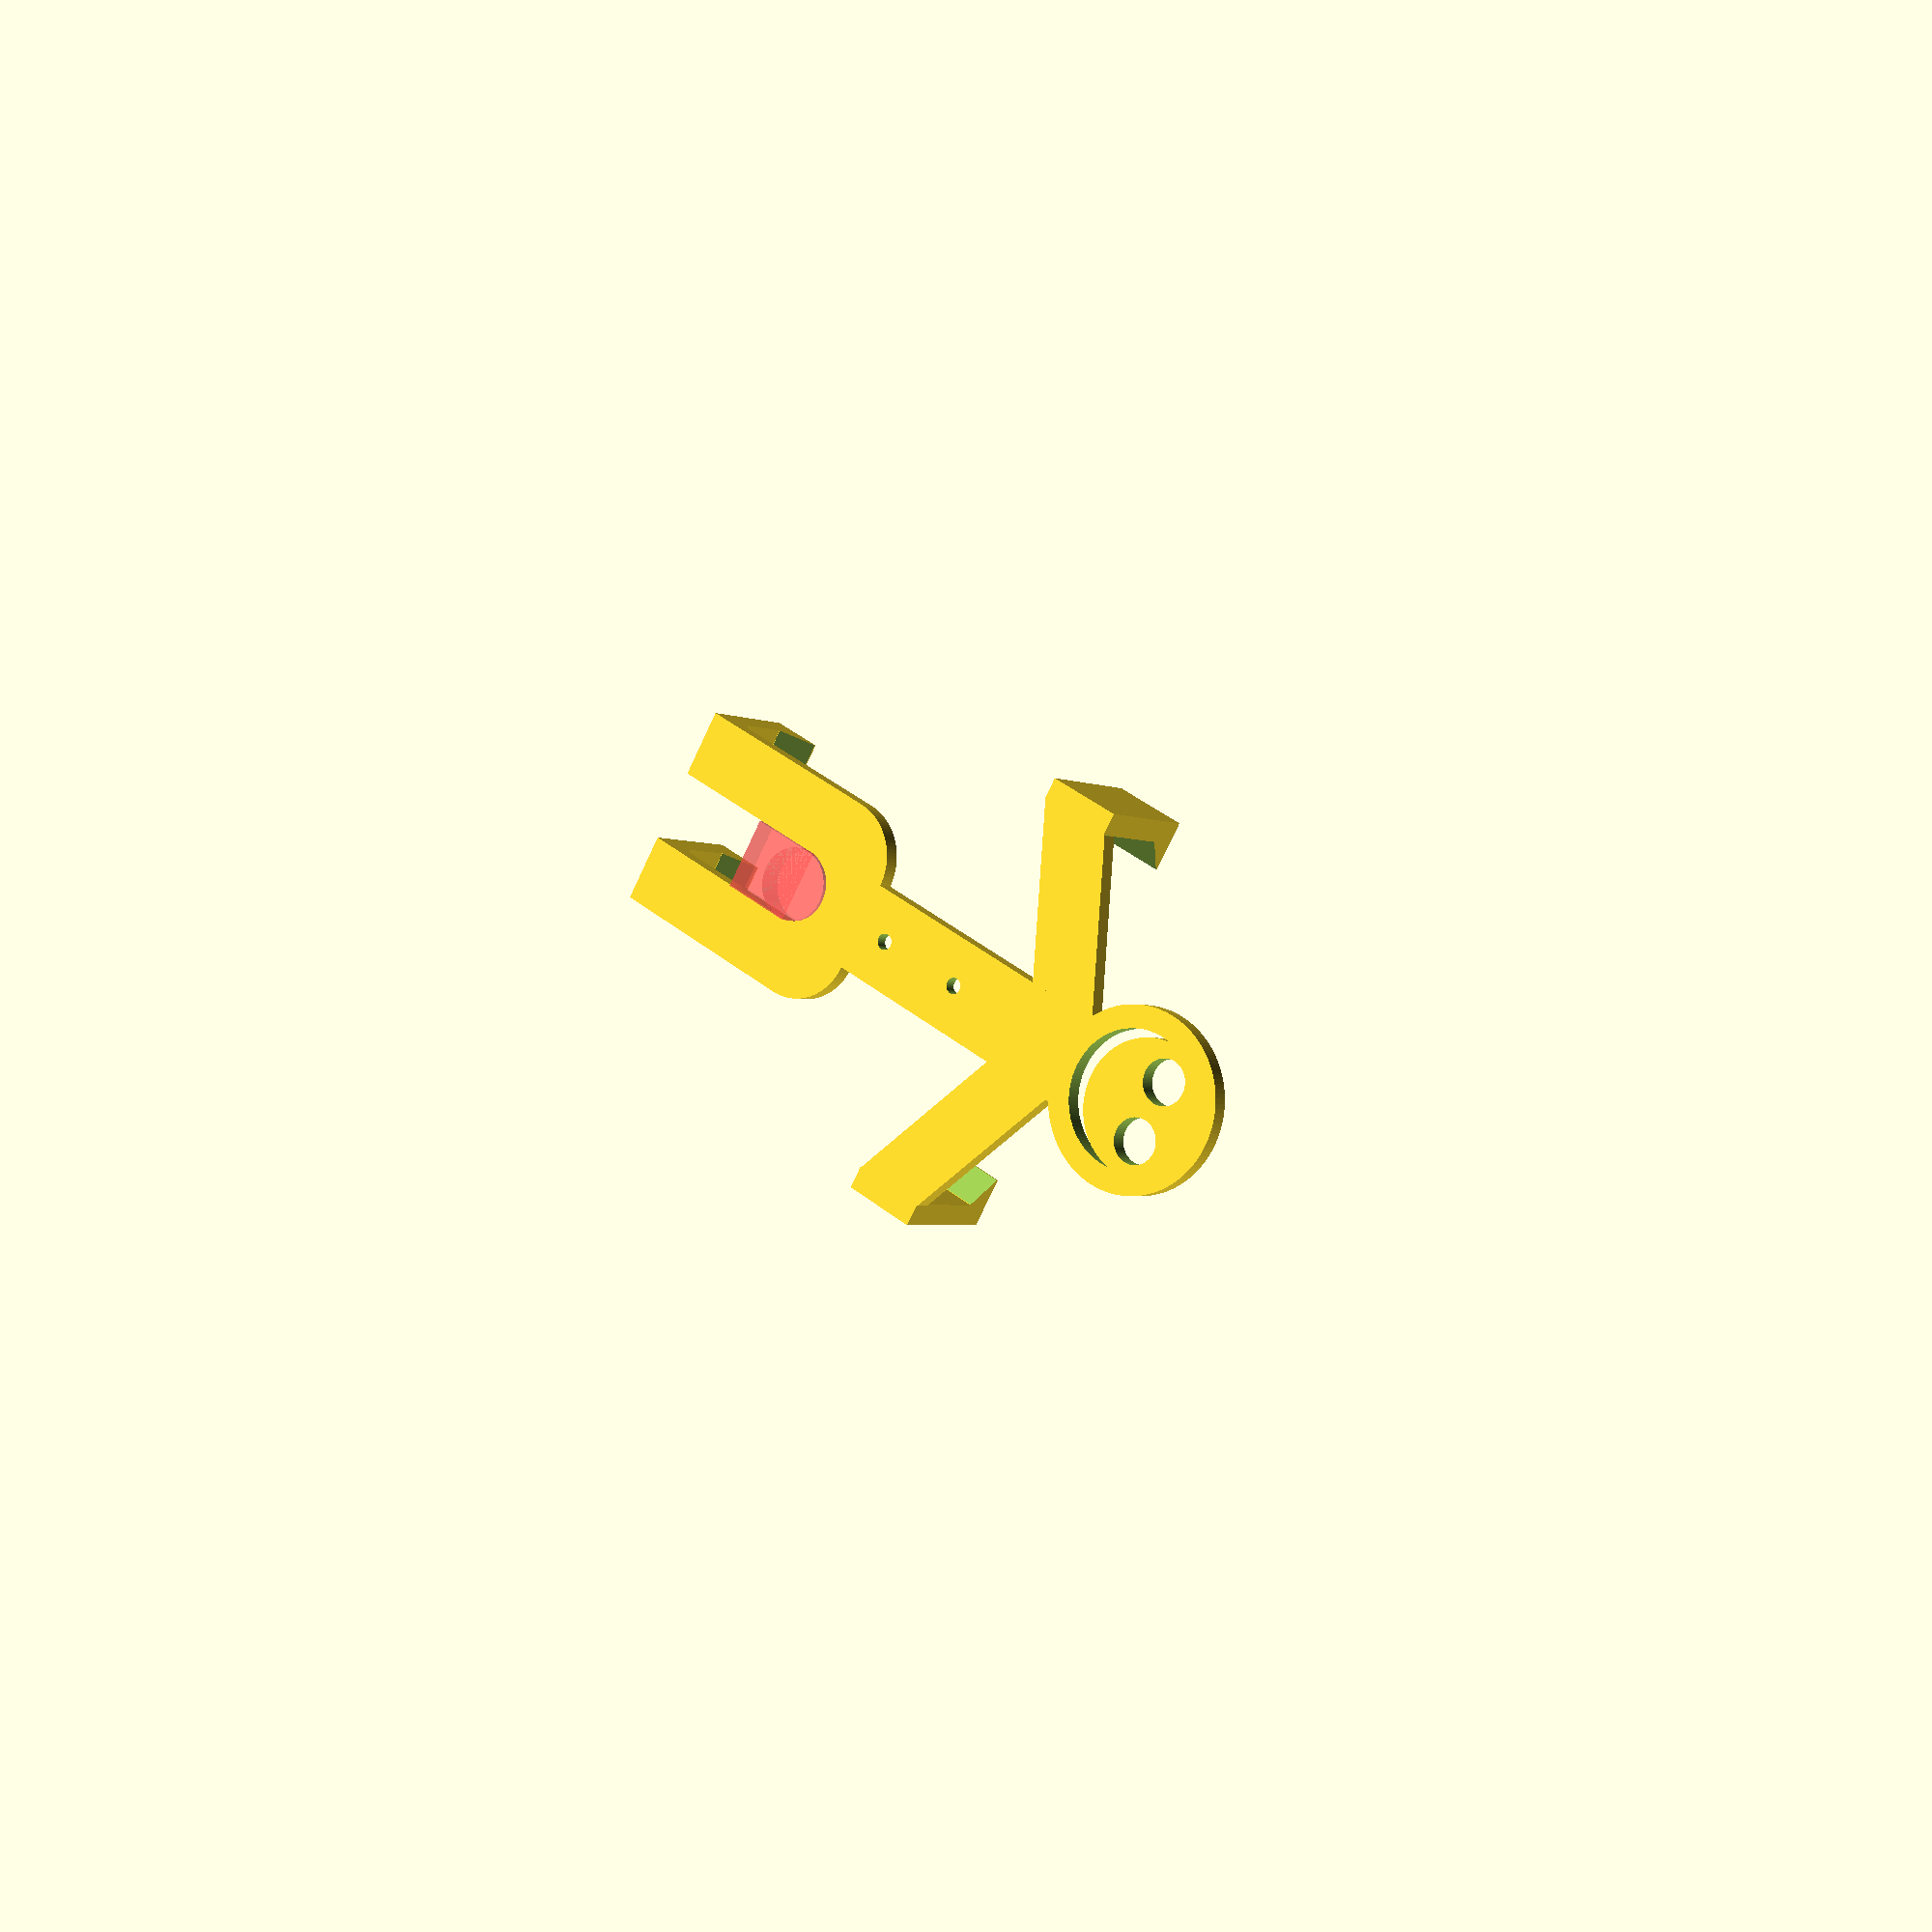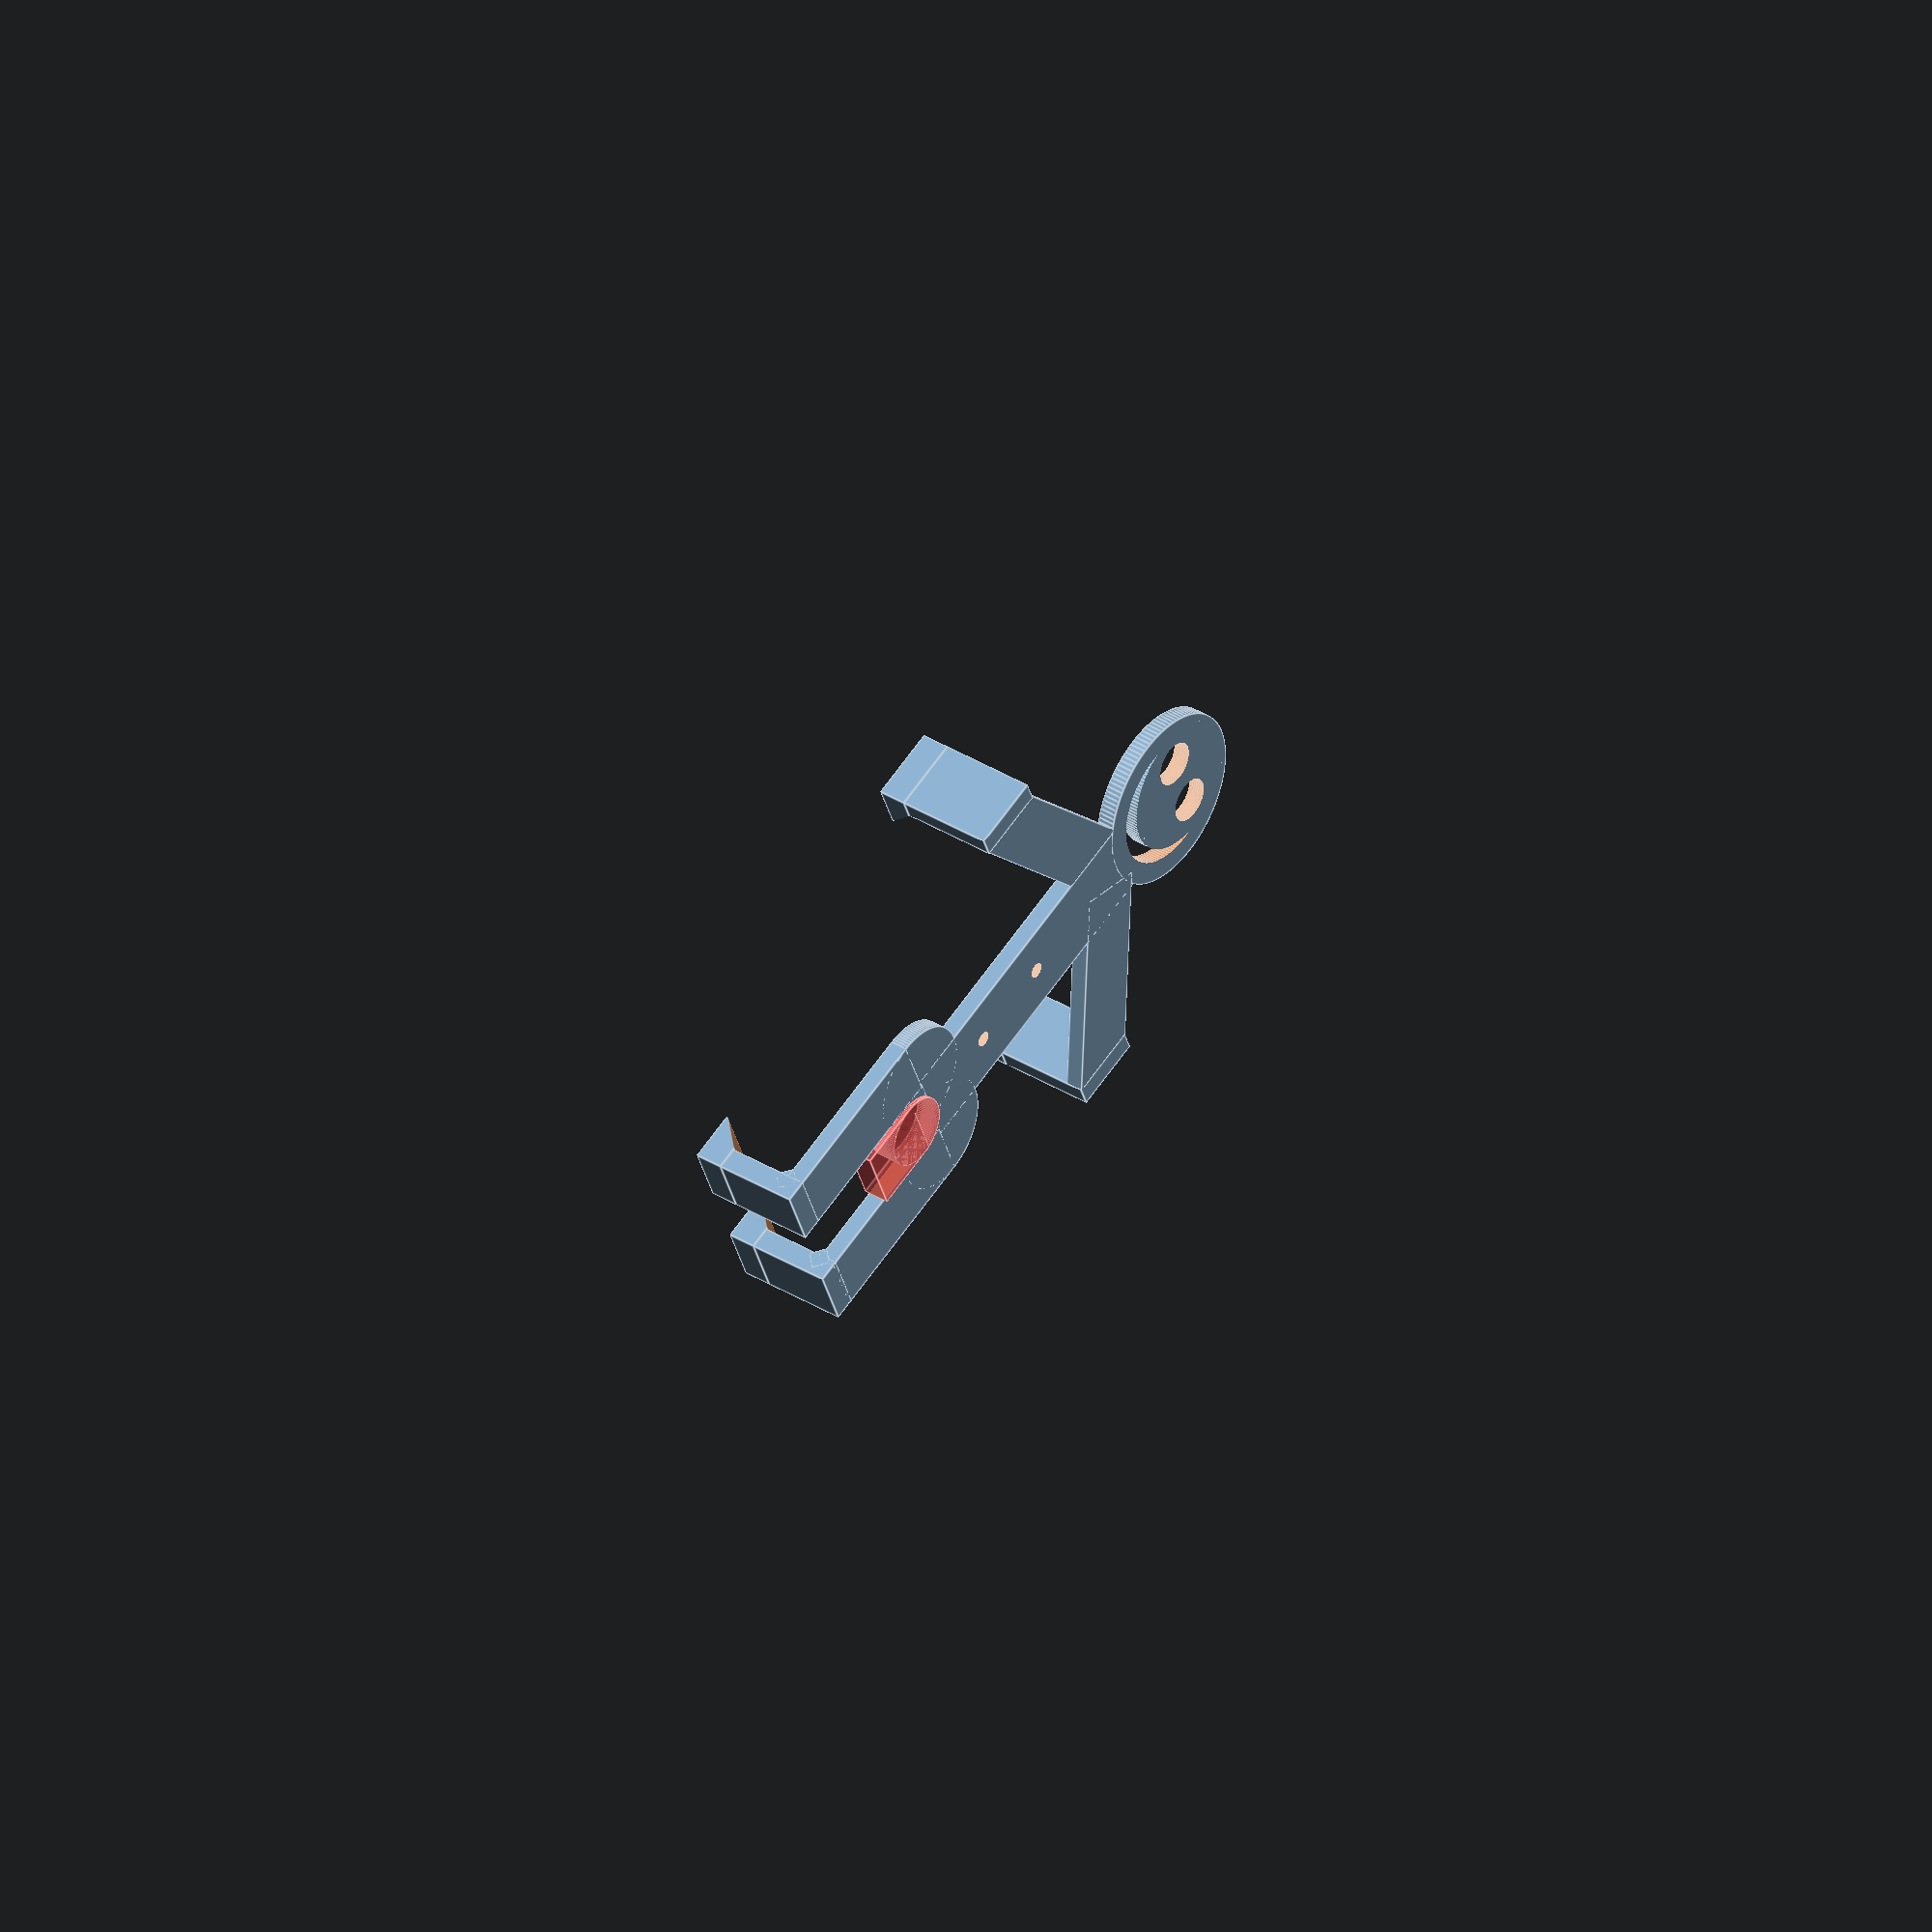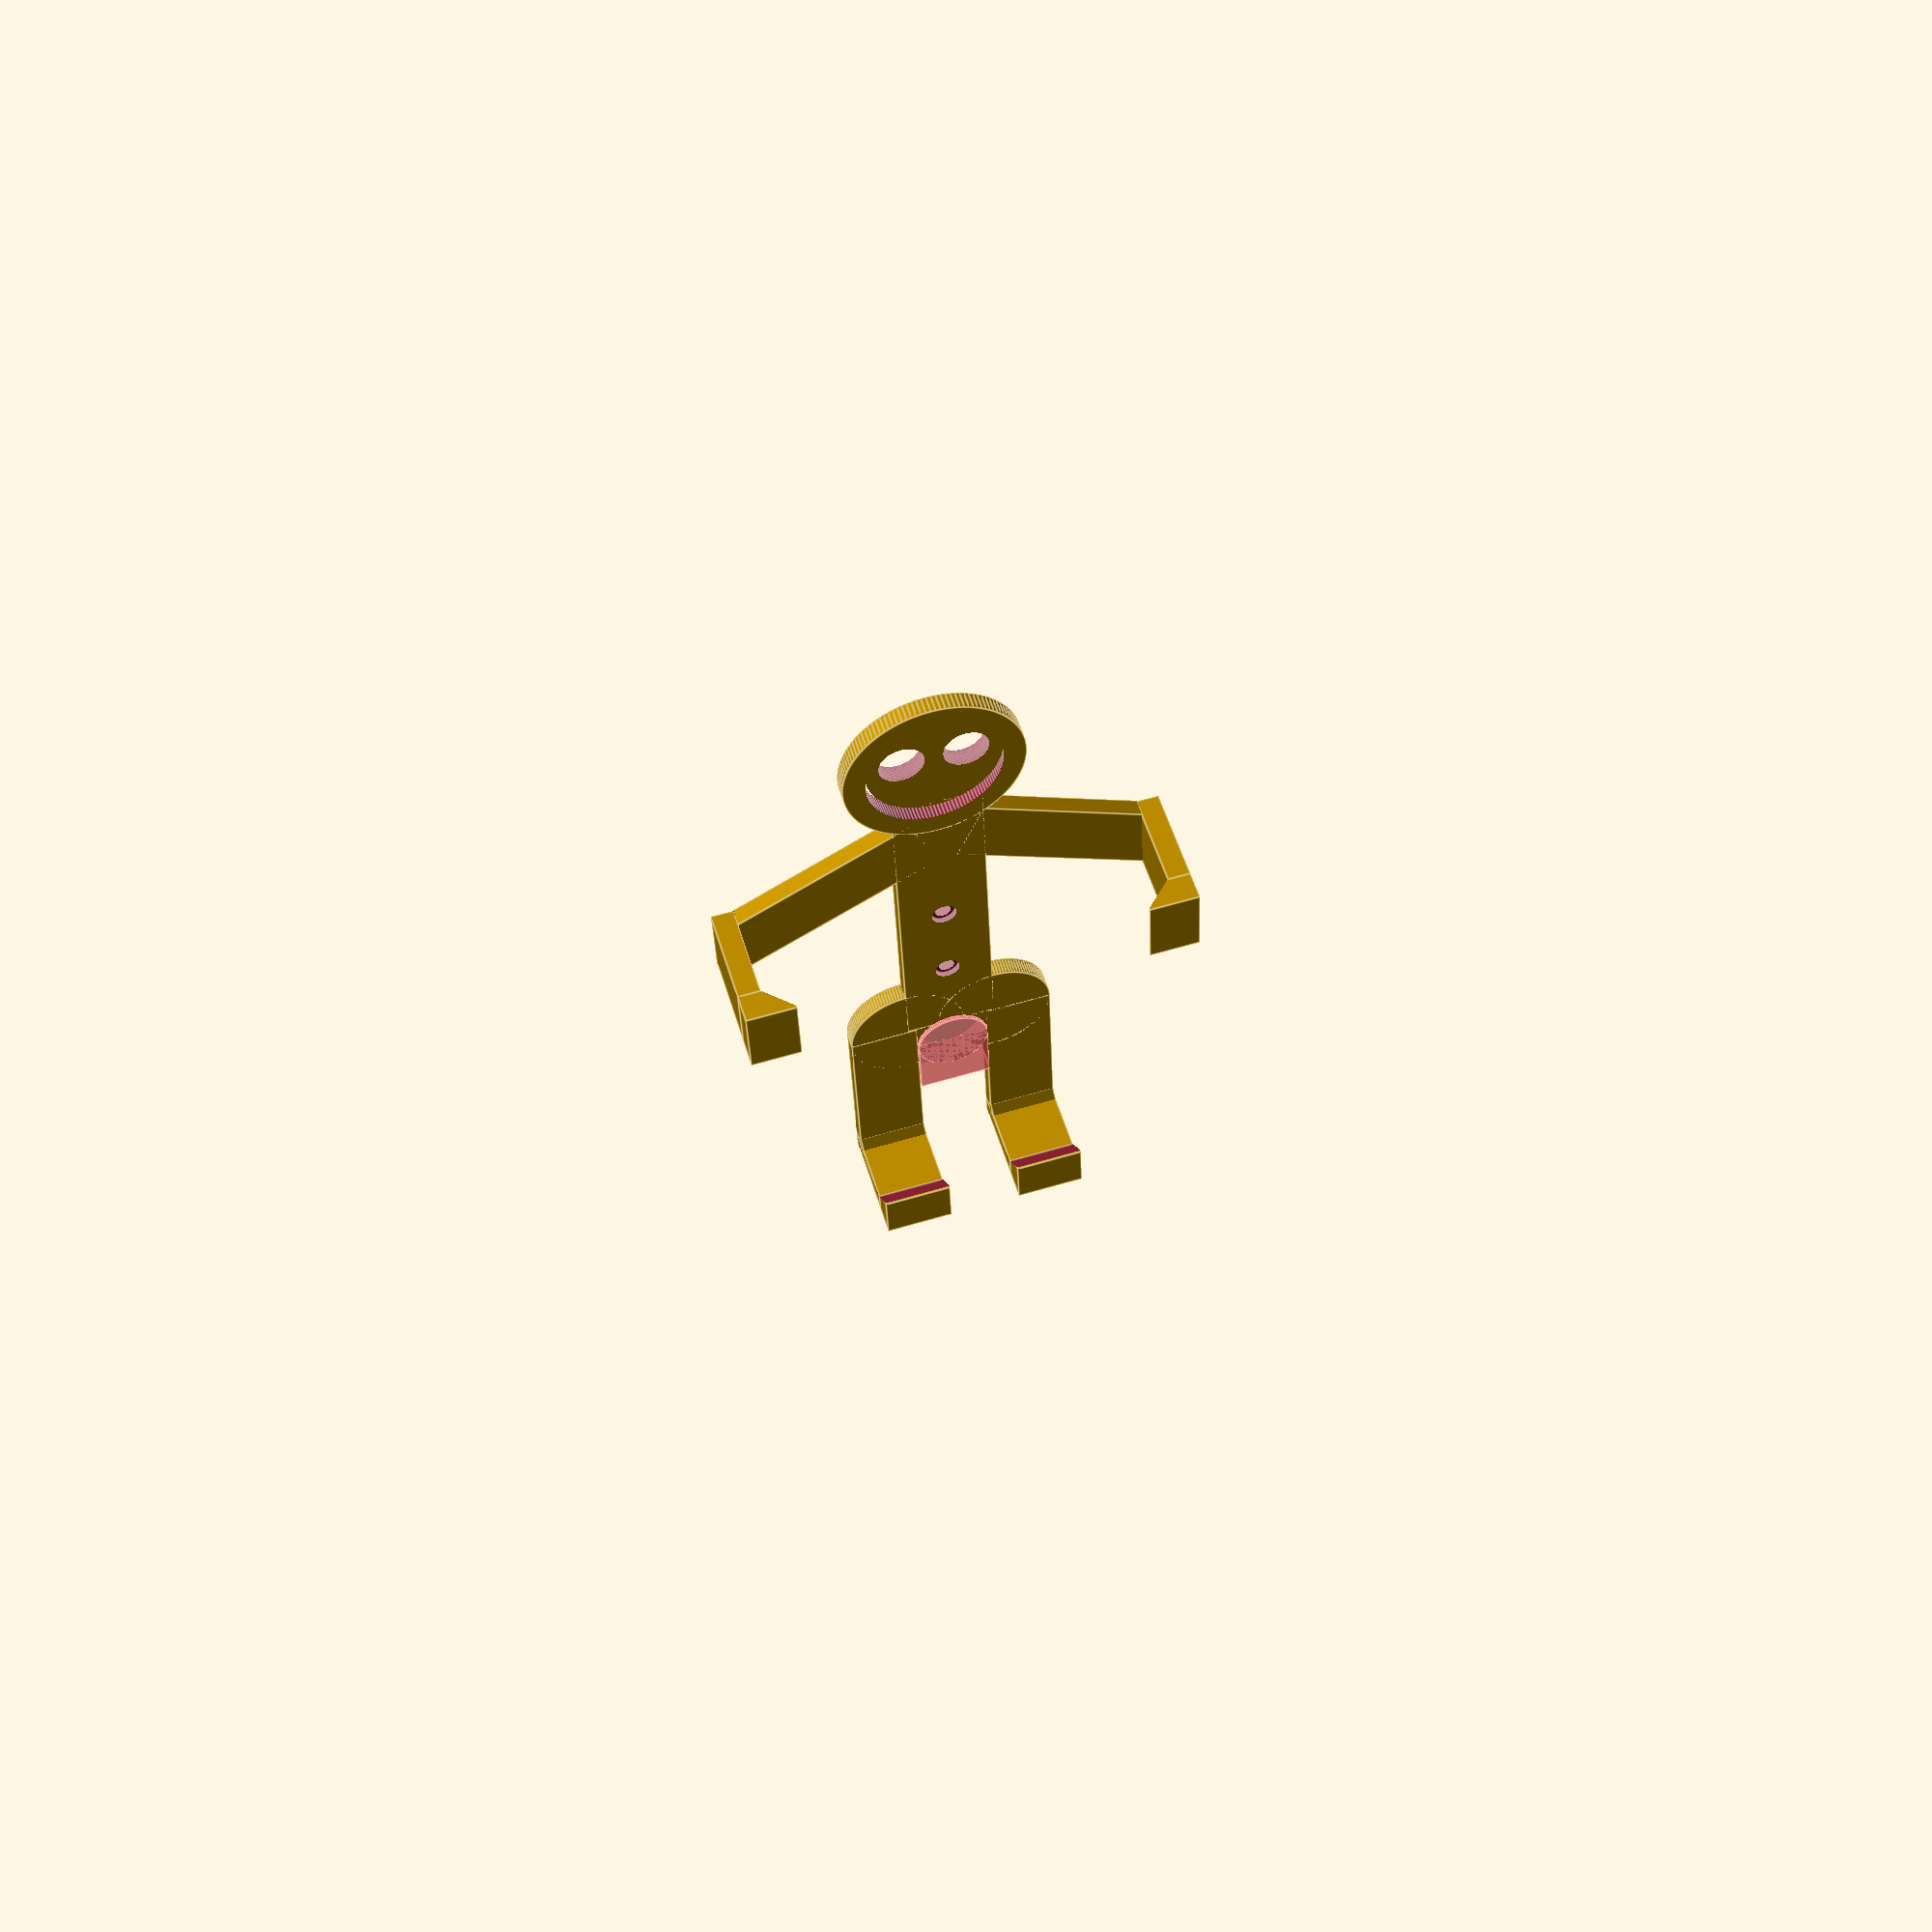
<openscad>
$fn=120*1;

thickness = 4 * 1;

// Hand spread
cellphoneWidth = 90; // [50:1:200]

// Hand depth
cellphoneThickness = 18; // [8:1:50]

// Foot depth
cellphoneThicknessFeet = 15; // [8:1:50]

bodyWidth = 20 * 1;
spread = 1.5*2;
difference(){
union(){
difference()
{
union(){
	cube([80,bodyWidth,thickness]); //body
	
	translate([80,        0,0]) cylinder(h=thickness, r=(bodyWidth/2)+spread); //left pelvis
	translate([80,bodyWidth,0]) cylinder(h=thickness, r=(bodyWidth/2)+spread); //right pelvis
	
	translate([80,-10-spread,0]) cube([40,15,thickness]); //left leg
	translate([80,15+spread,0]) cube([40,15,thickness]); //right leg

	translate([bodyWidth, 10,0]) rotate(a=[0,0,205.1]) cube([15,200,thickness]); //left arm
	translate([6.5,bodyWidth,0]) rotate(a=[0,0,334.8]) cube([15,200,thickness]); //right arm

	translate([-(bodyWidth/2),(bodyWidth/2),0]) cylinder(h=thickness, r=bodyWidth); //head

}
# translate([85+spread/2,10,-1]) cylinder(h=thickness+2,r=5+spread); //trouser-clearer 1
# translate([85,5-spread,-1]) cube([10+spread*2,10+spread*2,thickness+2]); //trouser-clearer 2

translate([0,-400-(cellphoneWidth/2)+(bodyWidth/2),-1]) cube([400,400,thickness+2]); //arm-clearer 1

translate([0,(bodyWidth/2)+(cellphoneWidth/2),-1]) cube([400,400,thickness+2]); //arm-clearer 2

translate([-(bodyWidth/2)-5,(bodyWidth/2)-7,-1]) cylinder(h=thickness+2, r=5);//left eye
translate([-(bodyWidth/2)-5,(bodyWidth/2)+7,-1]) cylinder(h=thickness+2, r=5);//right eye

translate([-(bodyWidth/2),(bodyWidth/2),-1]) difference() //mouth
{
	cylinder(h=thickness+2,r=15);
	translate([-4,0,0]) cylinder(h=thickness+2,r=15);
}
}
translate([21-((75-cellphoneWidth)/4),-(cellphoneWidth/2)+(bodyWidth/2)-5,0]) hand(); //left hand
translate([21+15-((75-cellphoneWidth)/4),5+(cellphoneWidth/2)+(bodyWidth/2),0]) rotate(a=[0,0,180]) hand(); //right hand

translate([5+80+40-1,-10-spread,0]) rotate(a=[0,0,90]) foot();
translate([5+80+40-1,15+spread,0]) rotate(a=[0,0,90]) foot();
}
	translate([40,bodyWidth/2,3]) cylinder(h=thickness+2,r=2.75);
	translate([40+20,bodyWidth/2,3]) cylinder(h=thickness+2,r=2.75);
	translate([40,bodyWidth/2,-1]) cylinder(h=thickness+2,r=1.75);
	translate([40+20,bodyWidth/2,-1]) cylinder(h=thickness+2,r=1.75);
}

module hand()
{
	difference()
	{
		union()
		{
			cube([16.5,5,thickness+cellphoneThickness]);
			translate([0,0,thickness+cellphoneThickness]) cube([16.5,11.2,6.5]);
		}
		translate([-1,10,thickness+cellphoneThickness-5]) rotate(a=[45,0,0]) cube([16.5+2,10,5+2]);
	}
}

module foot()
{
	difference()
	{
		union()
		{
			cube([15,5,thickness+cellphoneThicknessFeet]);
			translate([0,0,thickness+cellphoneThicknessFeet]) cube([15,11.2,6.5]);
			translate([0,thickness+3,thickness-0.1]) rotate(a=[135,0,0]) cube([15,4,4]);
		}
		translate([-1,10,thickness+cellphoneThicknessFeet-5]) rotate(a=[45,0,0]) cube([15+2,10,5+2]);
	}
}
</openscad>
<views>
elev=182.9 azim=150.2 roll=328.7 proj=p view=wireframe
elev=142.3 azim=201.9 roll=51.9 proj=o view=edges
elev=126.3 azim=267.9 roll=196.7 proj=p view=edges
</views>
